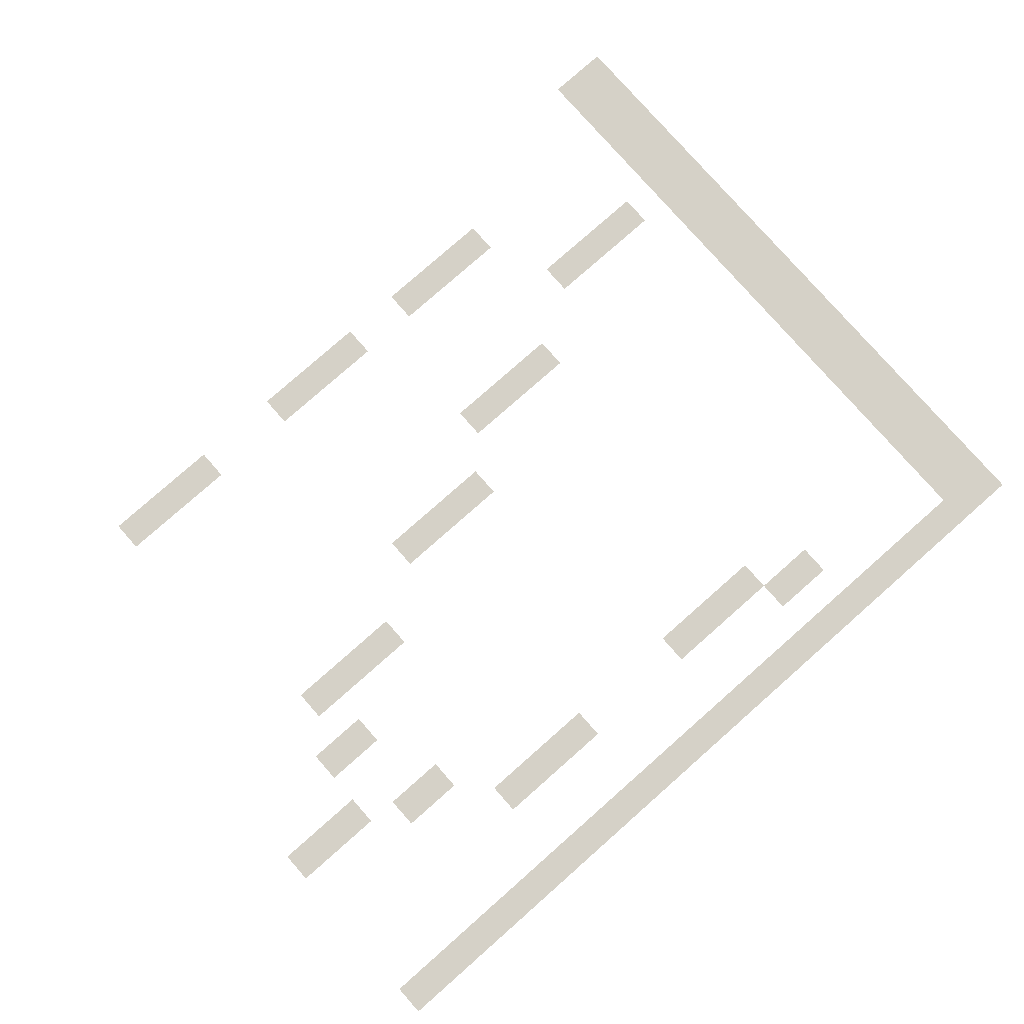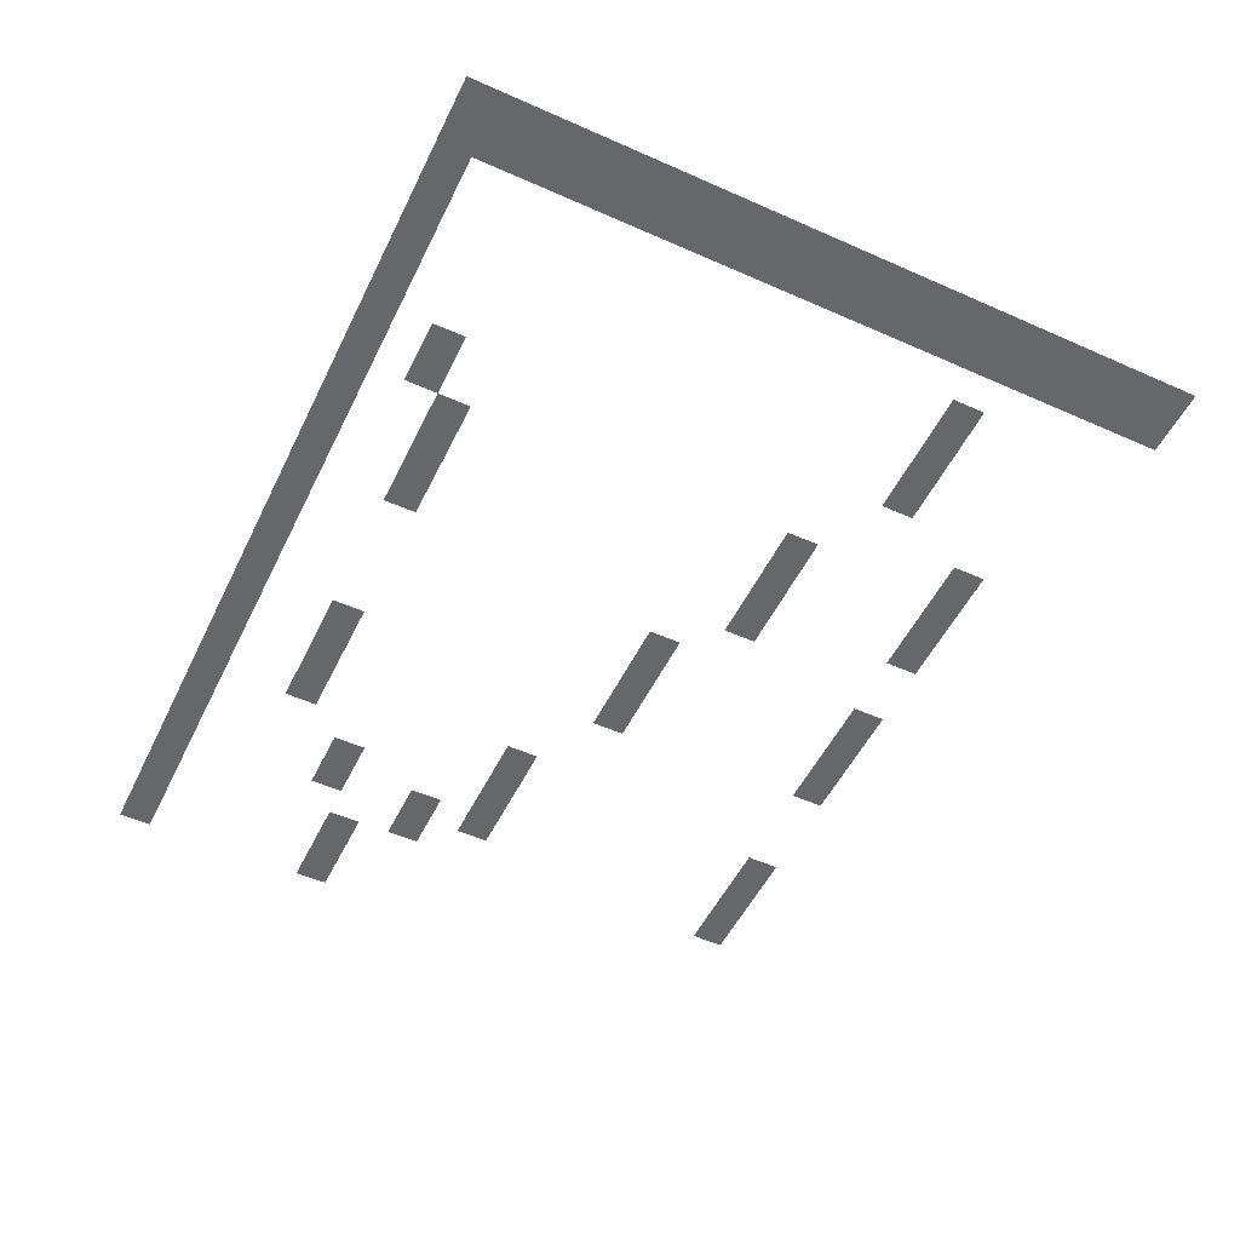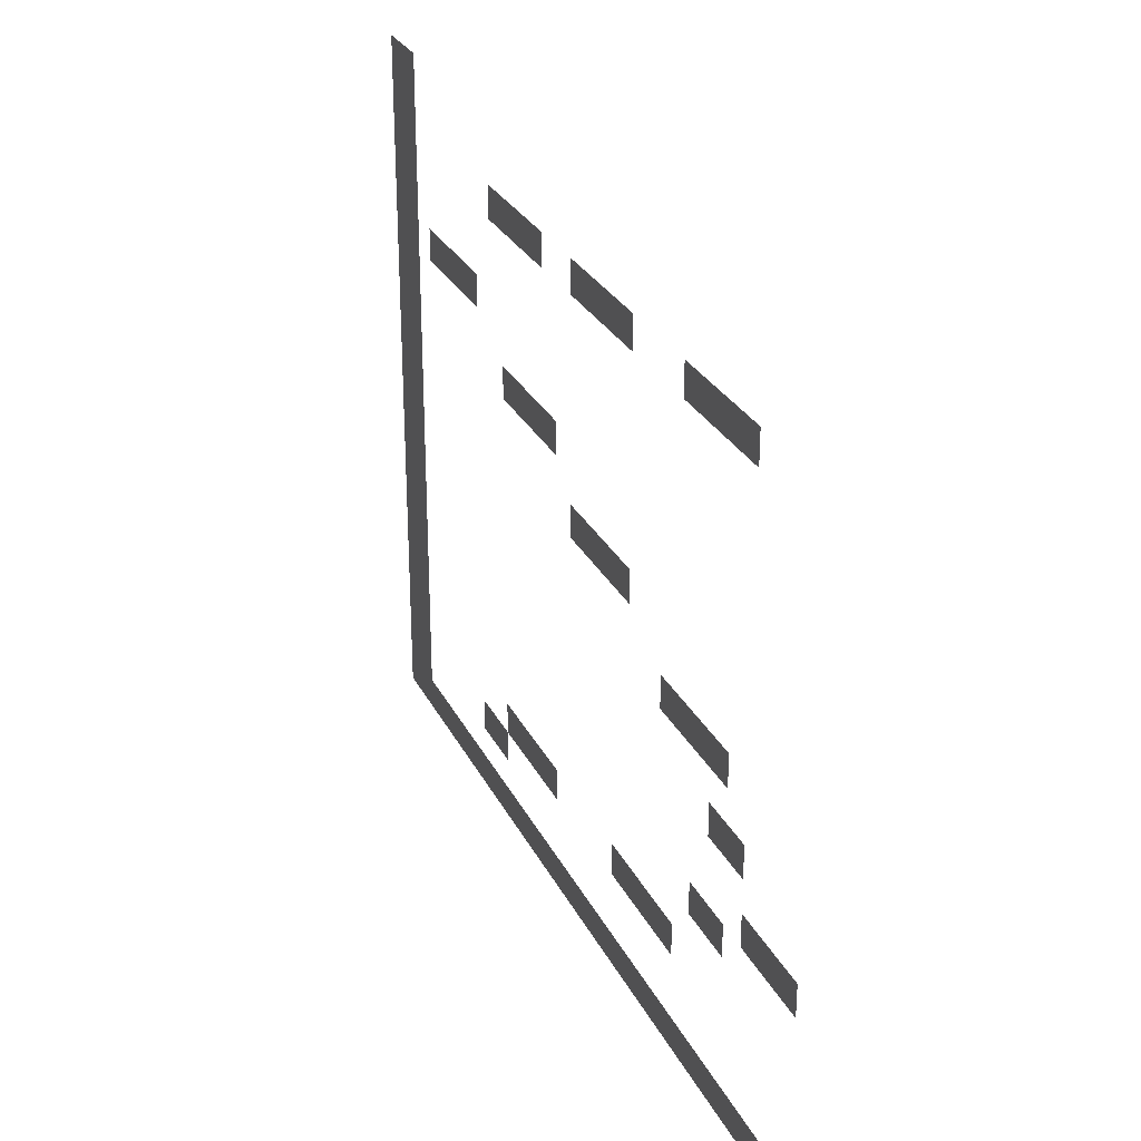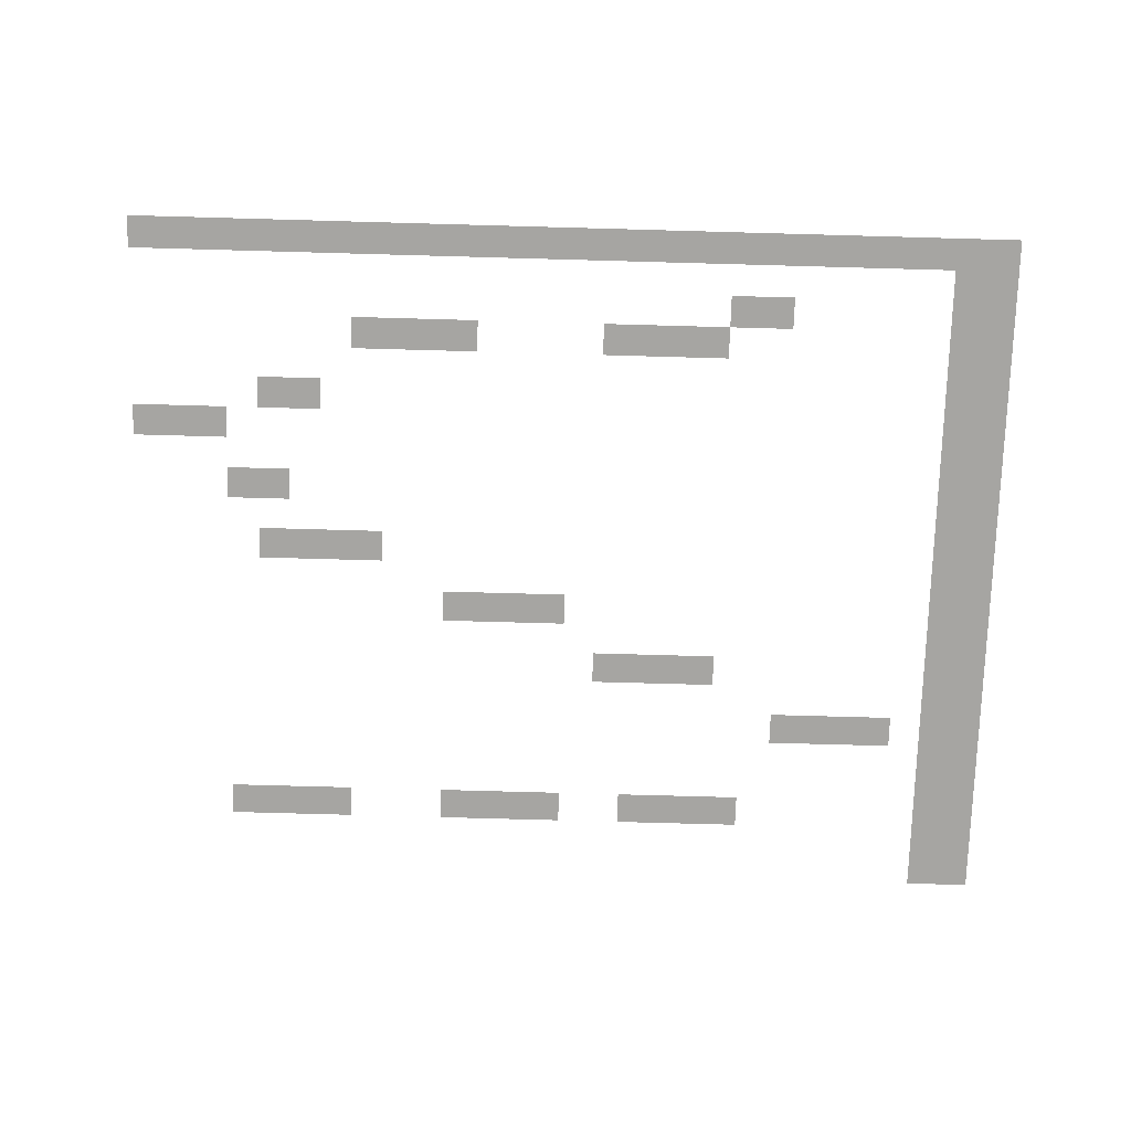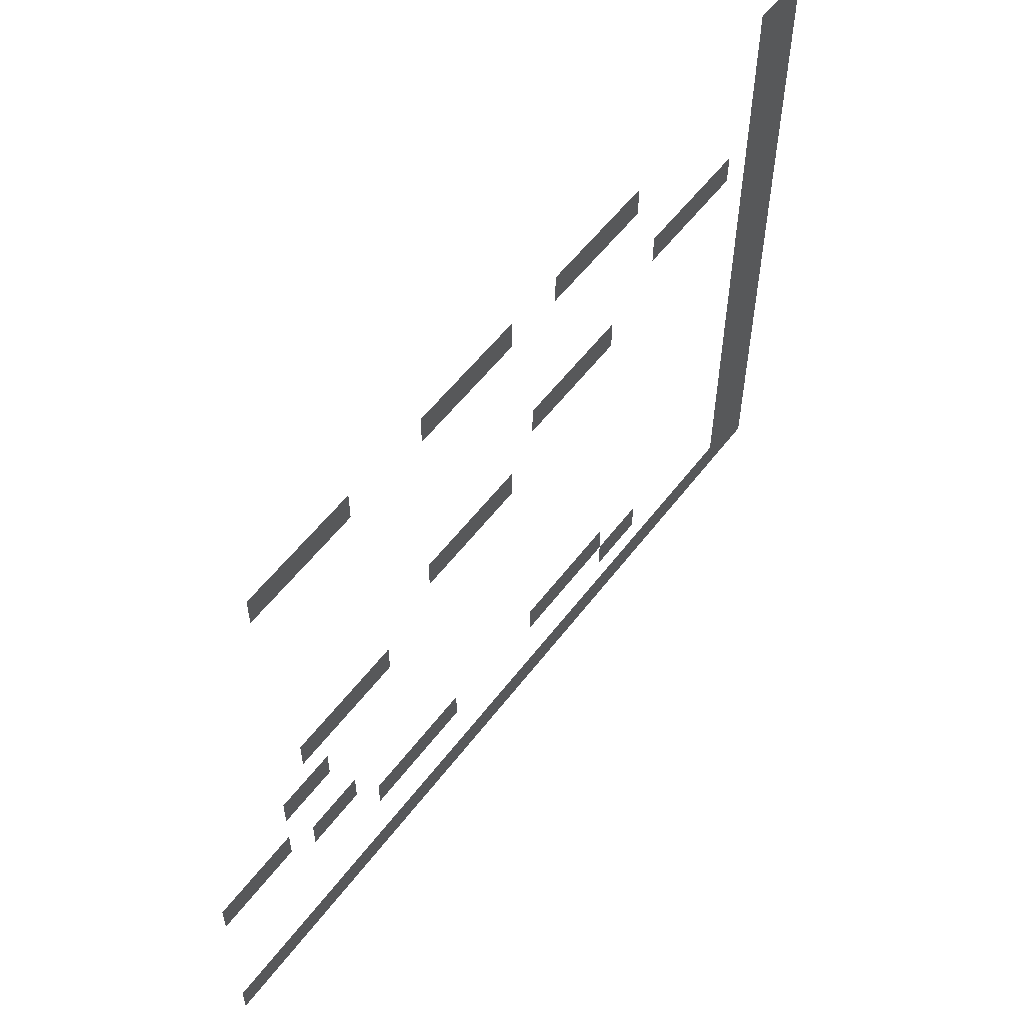
<metadata>
{"format":"obj","ext":"obj","renderer":"f3d","projection":"perspective","resolution":1024,"background":"white","views":[{"elev":79.6,"azim":-41.4,"up":"+Z"},{"elev":-52.1,"azim":64.4,"up":"+Z"},{"elev":28.1,"azim":-112.2,"up":"+Y"},{"elev":-73.8,"azim":-1.6,"up":"+Z"},{"elev":55.7,"azim":-53.4,"up":"+Y"}]}
</metadata>
<code>
v 0 -32 0
v -32 -32 0
v -32 0 0
v 0 0 0
v -64 -32 0
v -64 0 0
v 0 -64 0
v -32 -64 0
v -64 -64 0
v 0 -96 0
v -32 -96 0
v -64 -96 0
v -256 -96 0
v -288 -96 0
v -288 -64 0
v -256 -64 0
v -320 -96 0
v -320 -64 0
v -352 -96 0
v -352 -64 0
v -384 -96 0
v -384 -64 0
v -448 -96 0
v -480 -96 0
v -480 -64 0
v -448 -64 0
v -512 -96 0
v -512 -64 0
v -544 -96 0
v -544 -64 0
v -576 -96 0
v -576 -64 0
v -672 -96 0
v -704 -96 0
v -704 -64 0
v -672 -64 0
v -736 -96 0
v -736 -64 0
v -768 -96 0
v -768 -64 0
v -800 -96 0
v -800 -64 0
v 0 -128 0
v -32 -128 0
v -64 -128 0
v 0 -160 0
v -32 -160 0
v -64 -160 0
v 0 -192 0
v -32 -192 0
v -64 -192 0
v -96 -192 0
v -128 -192 0
v -128 -160 0
v -96 -160 0
v -160 -192 0
v -160 -160 0
v -192 -192 0
v -192 -160 0
v -224 -192 0
v -224 -160 0
v 0 -224 0
v -32 -224 0
v -64 -224 0
v 0 -256 0
v -32 -256 0
v -64 -256 0
v -288 -256 0
v -320 -256 0
v -320 -224 0
v -288 -224 0
v -352 -256 0
v -352 -224 0
v -384 -256 0
v -384 -224 0
v -416 -256 0
v -416 -224 0
v 0 -288 0
v -32 -288 0
v -64 -288 0
v 0 -320 0
v -32 -320 0
v -64 -320 0
v -448 -320 0
v -480 -320 0
v -480 -288 0
v -448 -288 0
v -512 -320 0
v -512 -288 0
v -544 -320 0
v -544 -288 0
v -576 -320 0
v -576 -288 0
v 0 -352 0
v -32 -352 0
v -64 -352 0
v 0 -384 0
v -32 -384 0
v -64 -384 0
v -640 -384 0
v -672 -384 0
v -672 -352 0
v -640 -352 0
v -704 -384 0
v -704 -352 0
v -736 -384 0
v -736 -352 0
v -768 -384 0
v -768 -352 0
v 0 -416 0
v -32 -416 0
v -64 -416 0
v 0 -448 0
v -32 -448 0
v -64 -448 0
v -736 -448 0
v -768 -448 0
v -768 -416 0
v -736 -416 0
v -800 -448 0
v -800 -416 0
v 0 -480 0
v -32 -480 0
v -64 -480 0
v 0 -512 0
v -32 -512 0
v -64 -512 0
v -800 -512 0
v -832 -512 0
v -832 -480 0
v -800 -480 0
v -864 -512 0
v -864 -480 0
v -896 -512 0
v -896 -480 0
v 0 -544 0
v -32 -544 0
v -64 -544 0
v -704 -544 0
v -736 -544 0
v -736 -512 0
v -704 -512 0
v -768 -544 0
v -768 -512 0
v 0 -576 0
v -32 -576 0
v -64 -576 0
v 0 -608 0
v -32 -608 0
v -64 -608 0
v -288 -608 0
v -320 -608 0
v -320 -576 0
v -288 -576 0
v -352 -608 0
v -352 -576 0
v -384 -608 0
v -384 -576 0
v -416 -608 0
v -416 -576 0
v -544 -608 0
v -576 -608 0
v -576 -576 0
v -544 -576 0
v -608 -608 0
v -608 -576 0
v -640 -608 0
v -640 -576 0
v -672 -608 0
v -672 -576 0
v 0 -640 0
v -32 -640 0
v -64 -640 0
v -224 -640 0
v -256 -640 0
v -256 -608 0
v -224 -608 0
v -288 -640 0
v 0 -672 0
v -32 -672 0
v -64 -672 0
v 0 -704 0
v -32 -704 0
v -64 -704 0
v -96 -704 0
v -96 -672 0
v -128 -704 0
v -128 -672 0
v -160 -704 0
v -160 -672 0
v -192 -704 0
v -192 -672 0
v -224 -704 0
v -224 -672 0
v -256 -704 0
v -256 -672 0
v -288 -704 0
v -288 -672 0
v -320 -704 0
v -320 -672 0
v -352 -704 0
v -352 -672 0
v -384 -704 0
v -384 -672 0
v -416 -704 0
v -416 -672 0
v -448 -704 0
v -448 -672 0
v -480 -704 0
v -480 -672 0
v -512 -704 0
v -512 -672 0
v -544 -704 0
v -544 -672 0
v -576 -704 0
v -576 -672 0
v -608 -704 0
v -608 -672 0
v -640 -704 0
v -640 -672 0
v -672 -704 0
v -672 -672 0
v -704 -704 0
v -704 -672 0
v -736 -704 0
v -736 -672 0
v -768 -704 0
v -768 -672 0
v -800 -704 0
v -800 -672 0
v -832 -704 0
v -832 -672 0
v -864 -704 0
v -864 -672 0
v -896 -704 0
v -896 -672 0
g mesh_[00]_[00]
f 1 2 3 4
f 2 5 6 3
f 7 8 2 1
f 8 9 5 2
f 10 11 8 7
f 11 12 9 8
f 13 14 15 16
f 14 17 18 15
f 17 19 20 18
f 19 21 22 20
f 23 24 25 26
f 24 27 28 25
f 27 29 30 28
f 29 31 32 30
f 33 34 35 36
f 34 37 38 35
f 37 39 40 38
f 39 41 42 40
f 43 44 11 10
f 44 45 12 11
f 46 47 44 43
f 47 48 45 44
f 49 50 47 46
f 50 51 48 47
f 52 53 54 55
f 53 56 57 54
f 56 58 59 57
f 58 60 61 59
f 62 63 50 49
f 63 64 51 50
f 65 66 63 62
f 66 67 64 63
f 68 69 70 71
f 69 72 73 70
f 72 74 75 73
f 74 76 77 75
f 78 79 66 65
f 79 80 67 66
f 81 82 79 78
f 82 83 80 79
f 84 85 86 87
f 85 88 89 86
f 88 90 91 89
f 90 92 93 91
f 94 95 82 81
f 95 96 83 82
f 97 98 95 94
f 98 99 96 95
f 100 101 102 103
f 101 104 105 102
f 104 106 107 105
f 106 108 109 107
f 110 111 98 97
f 111 112 99 98
f 113 114 111 110
f 114 115 112 111
f 116 117 118 119
f 117 120 121 118
f 122 123 114 113
f 123 124 115 114
f 125 126 123 122
f 126 127 124 123
f 128 129 130 131
f 129 132 133 130
f 132 134 135 133
f 136 137 126 125
f 137 138 127 126
f 139 140 141 142
f 140 143 144 141
f 145 146 137 136
f 146 147 138 137
f 148 149 146 145
f 149 150 147 146
f 151 152 153 154
f 152 155 156 153
f 155 157 158 156
f 157 159 160 158
f 161 162 163 164
f 162 165 166 163
f 165 167 168 166
f 167 169 170 168
f 171 172 149 148
f 172 173 150 149
f 174 175 176 177
f 175 178 151 176
f 179 180 172 171
f 180 181 173 172
f 182 183 180 179
f 183 184 181 180
f 184 185 186 181
f 185 187 188 186
f 187 189 190 188
f 189 191 192 190
f 191 193 194 192
f 193 195 196 194
f 195 197 198 196
f 197 199 200 198
f 199 201 202 200
f 201 203 204 202
f 203 205 206 204
f 205 207 208 206
f 207 209 210 208
f 209 211 212 210
f 211 213 214 212
f 213 215 216 214
f 215 217 218 216
f 217 219 220 218
f 219 221 222 220
f 221 223 224 222
f 223 225 226 224
f 225 227 228 226
f 227 229 230 228
f 229 231 232 230
f 231 233 234 232
f 233 235 236 234

</code>
